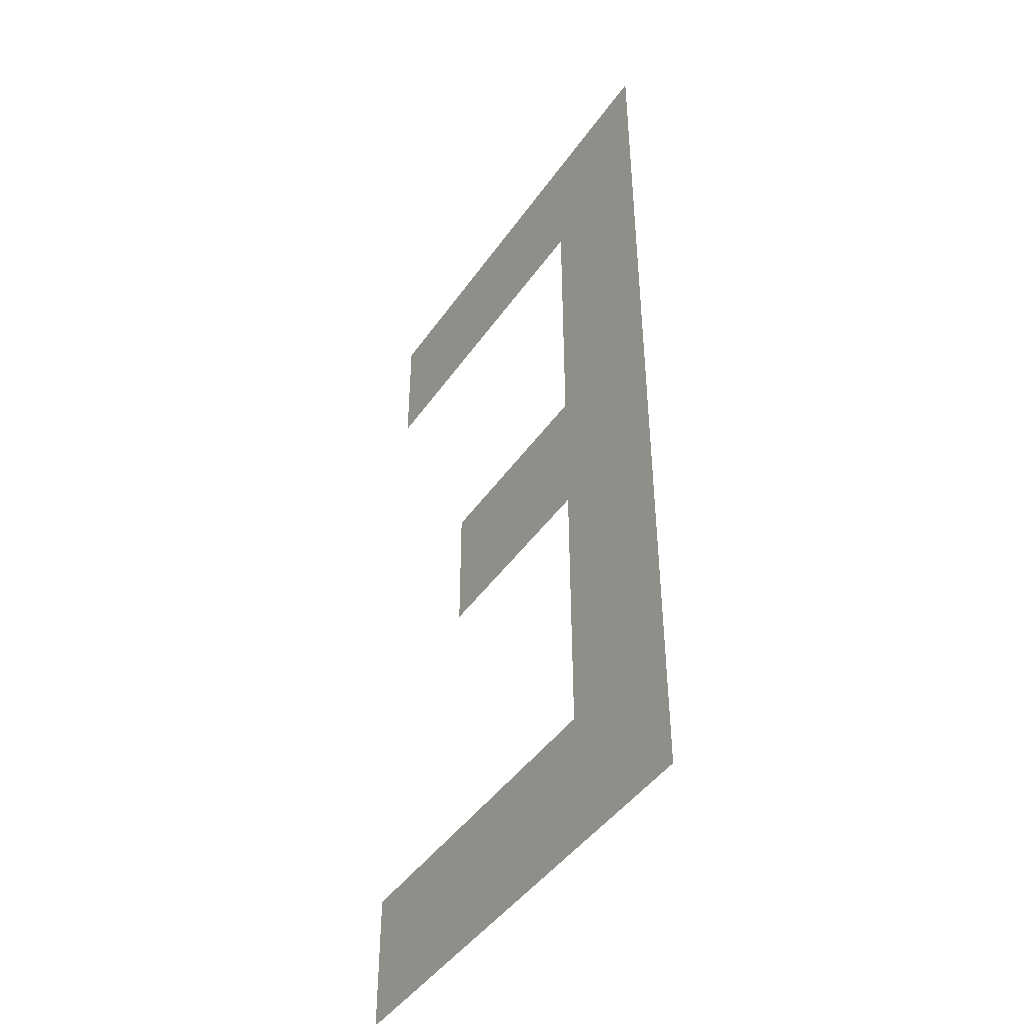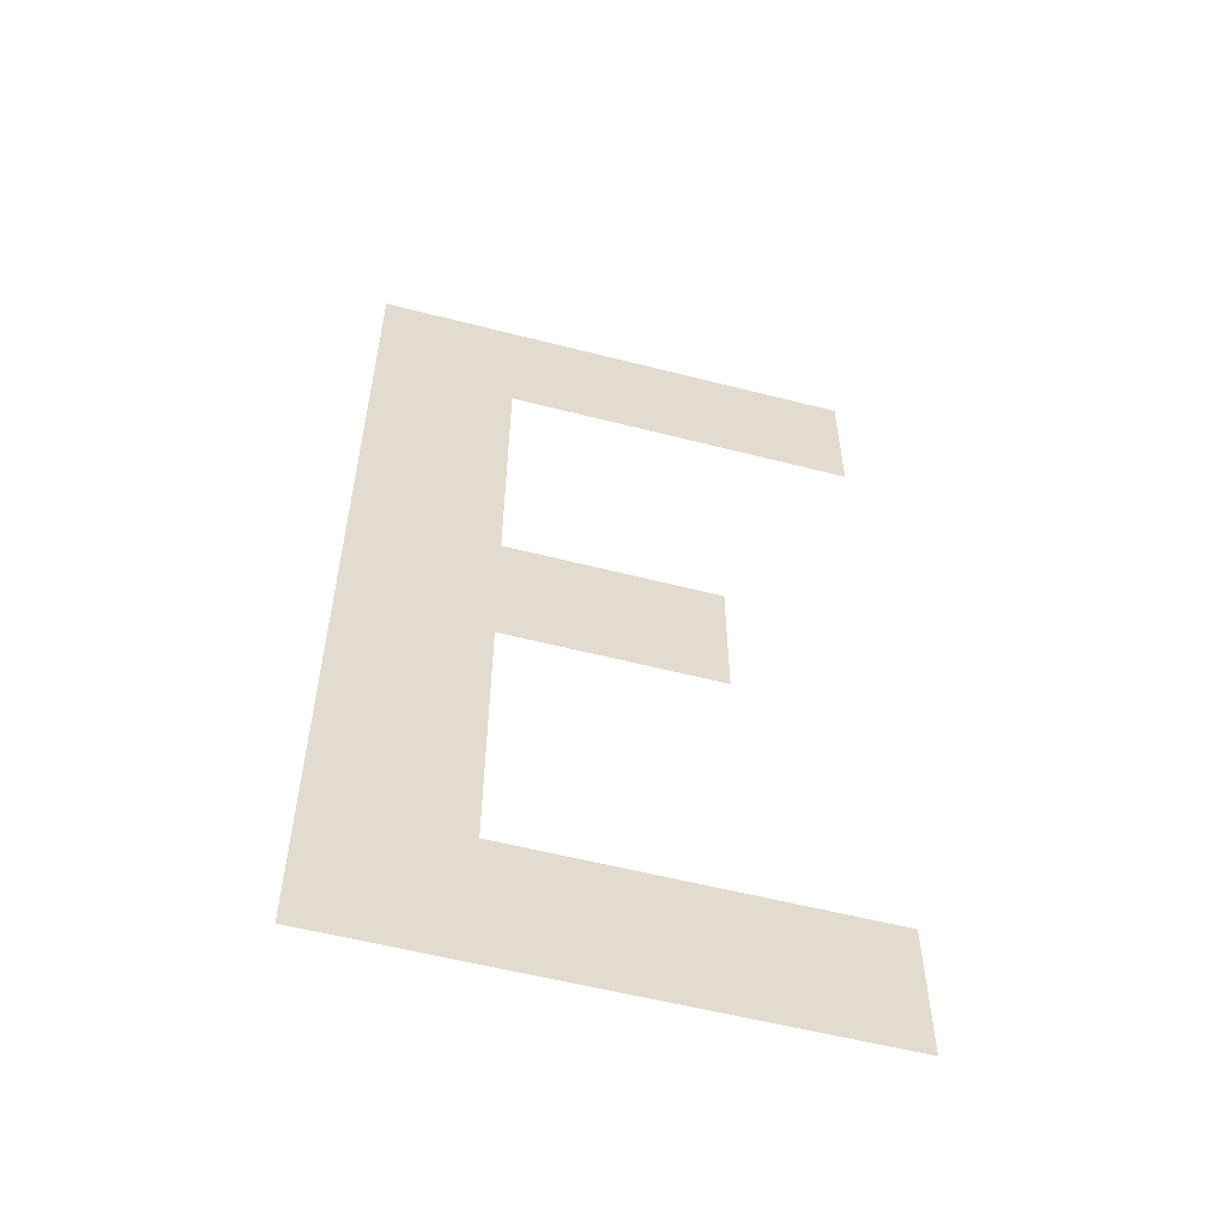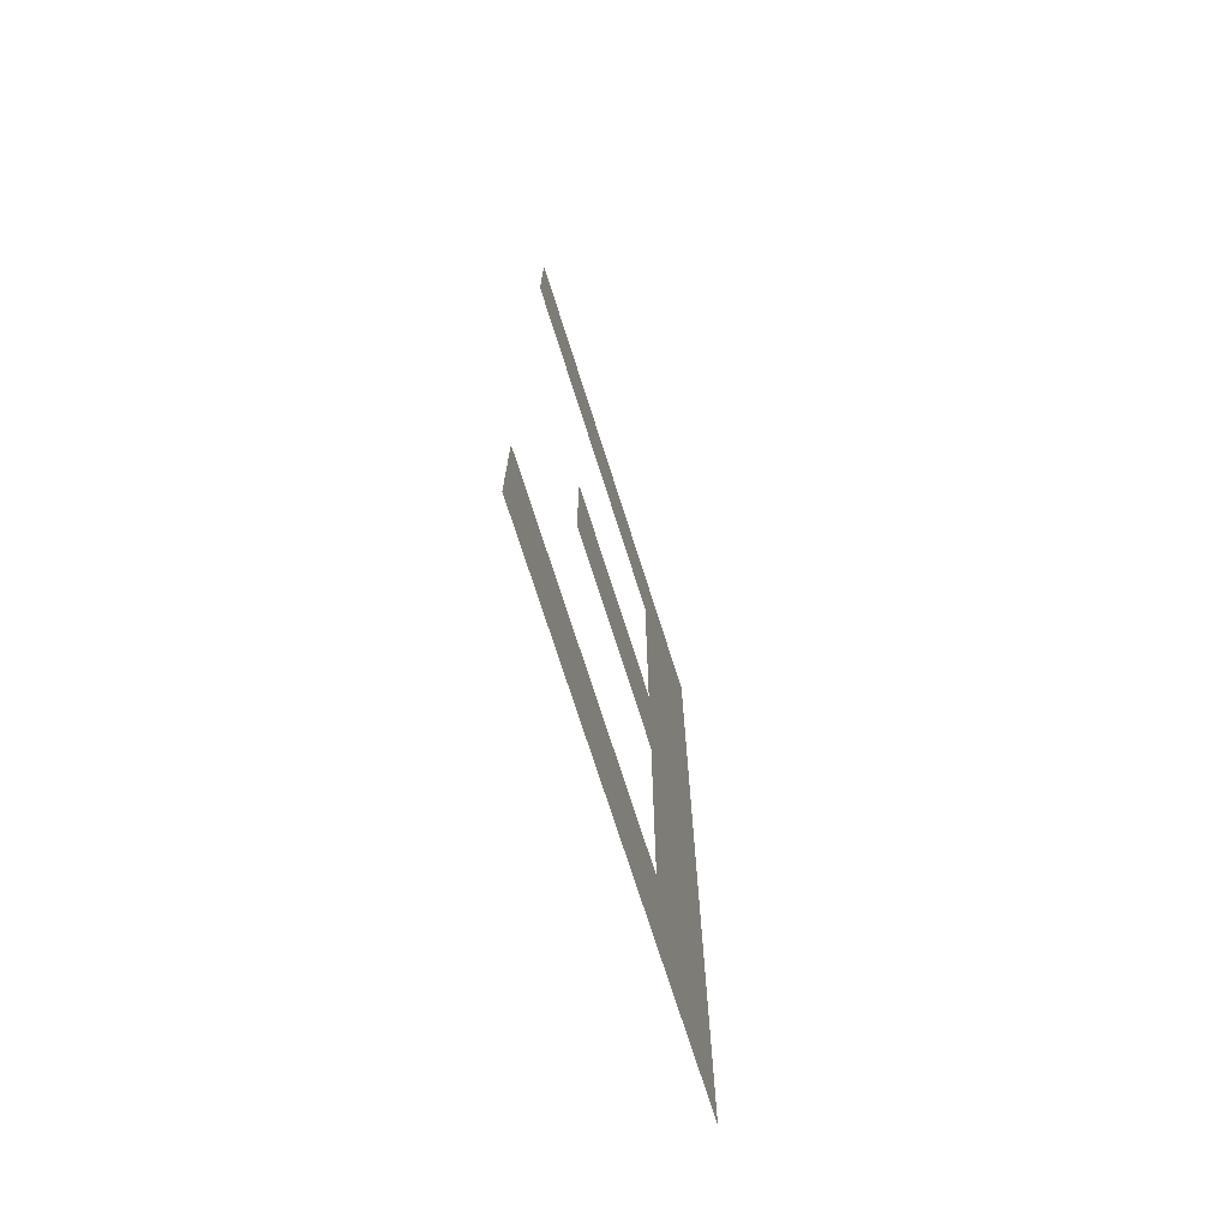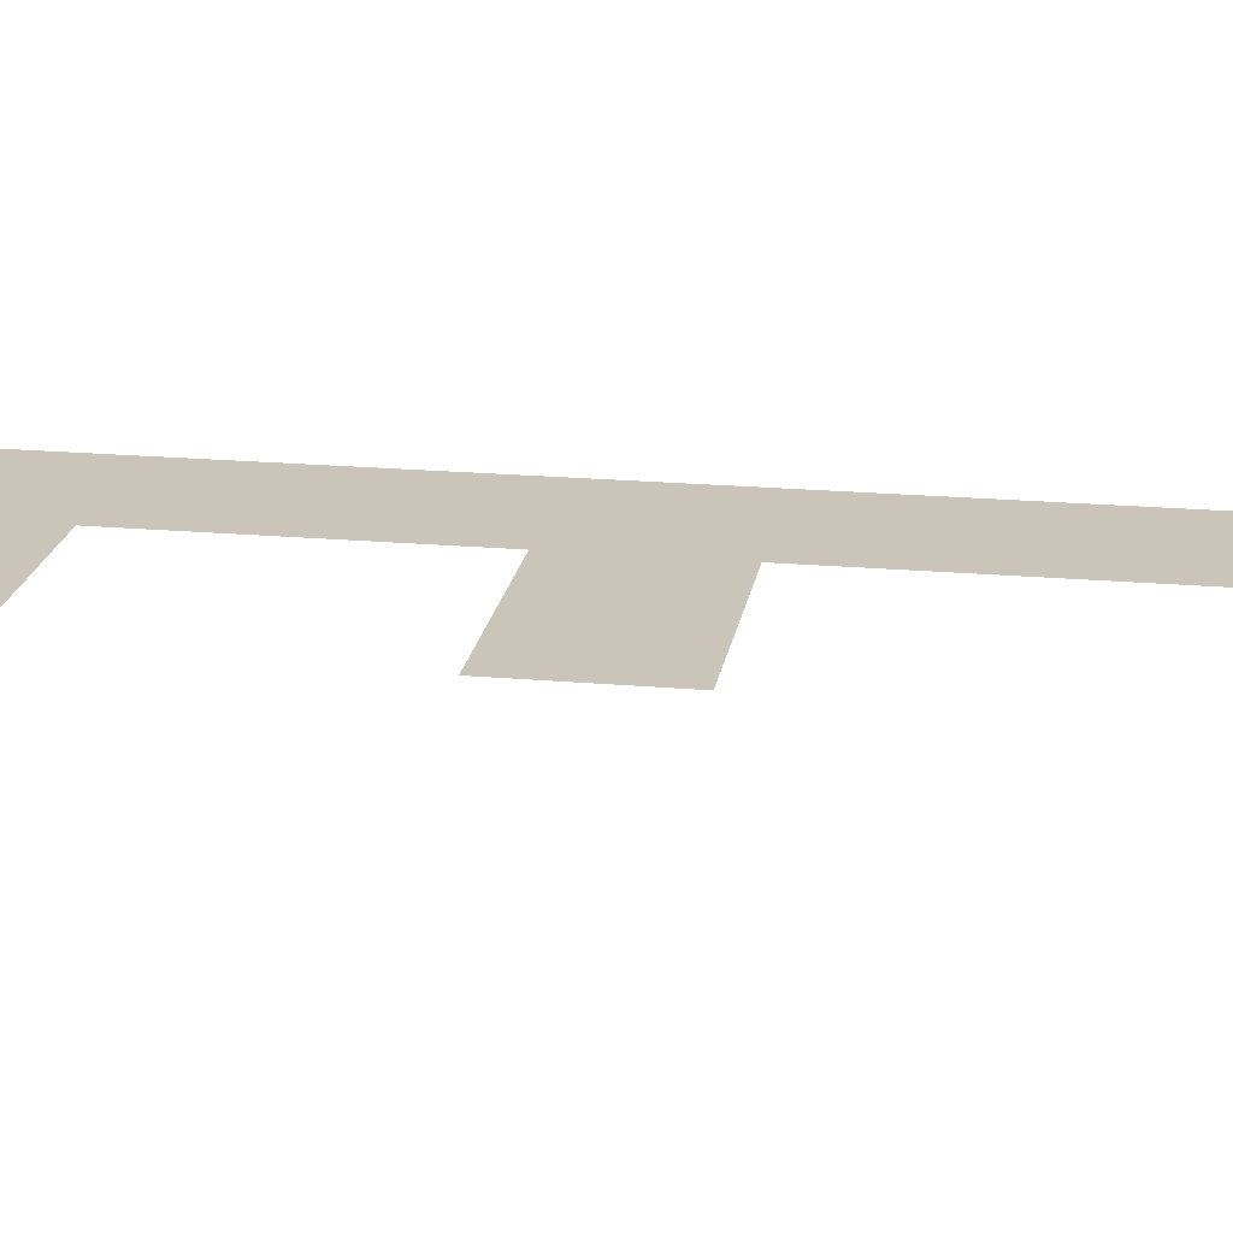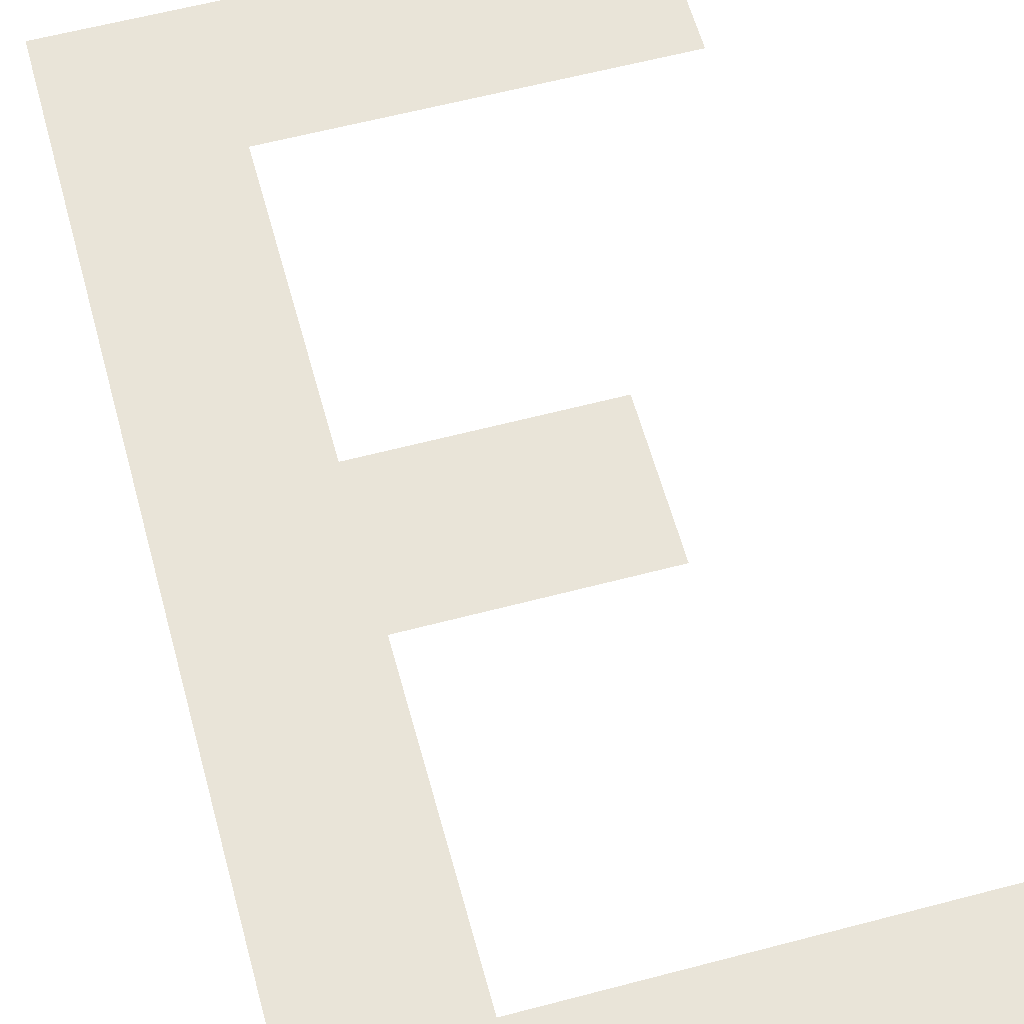
<metadata>
{"format":"obj","ext":"obj","renderer":"f3d","projection":"perspective","resolution":1024,"background":"white","views":[{"elev":-44.5,"azim":57.6,"up":"+Y"},{"elev":-56.6,"azim":165.0,"up":"+Y"},{"elev":-73.1,"azim":-72.4,"up":"+Y"},{"elev":20.3,"azim":-80.8,"up":"+Z"},{"elev":59.8,"azim":164.8,"up":"+Z"}]}
</metadata>
<code>
v 0.04688 -0.8281 -0.3438
v -0.007812 -0.8281 -0.3438
v -0.007812 -0.8125 -0.3438
v 0.03125 -0.8125 -0.3438
v 0.03125 -0.7812 -0.3438
v 0.04688 -0.7734 -0.3438
v 0.03125 -0.7656 -0.3438
v 0.03125 -0.7344 -0.3438
v 0.04688 -0.7188 -0.3438
v -0.007812 -0.7344 -0.3438
v -0.007812 -0.7188 -0.3438
v 0.007812 -0.7812 -0.3438
v 0.007812 -0.7656 -0.3438
f 1 2 3
f 1 3 4
f 1 4 5
f 1 5 6
f 6 5 7
f 6 7 8
f 6 8 9
f 9 8 10
f 9 10 11
f 12 13 7
f 12 7 5

</code>
